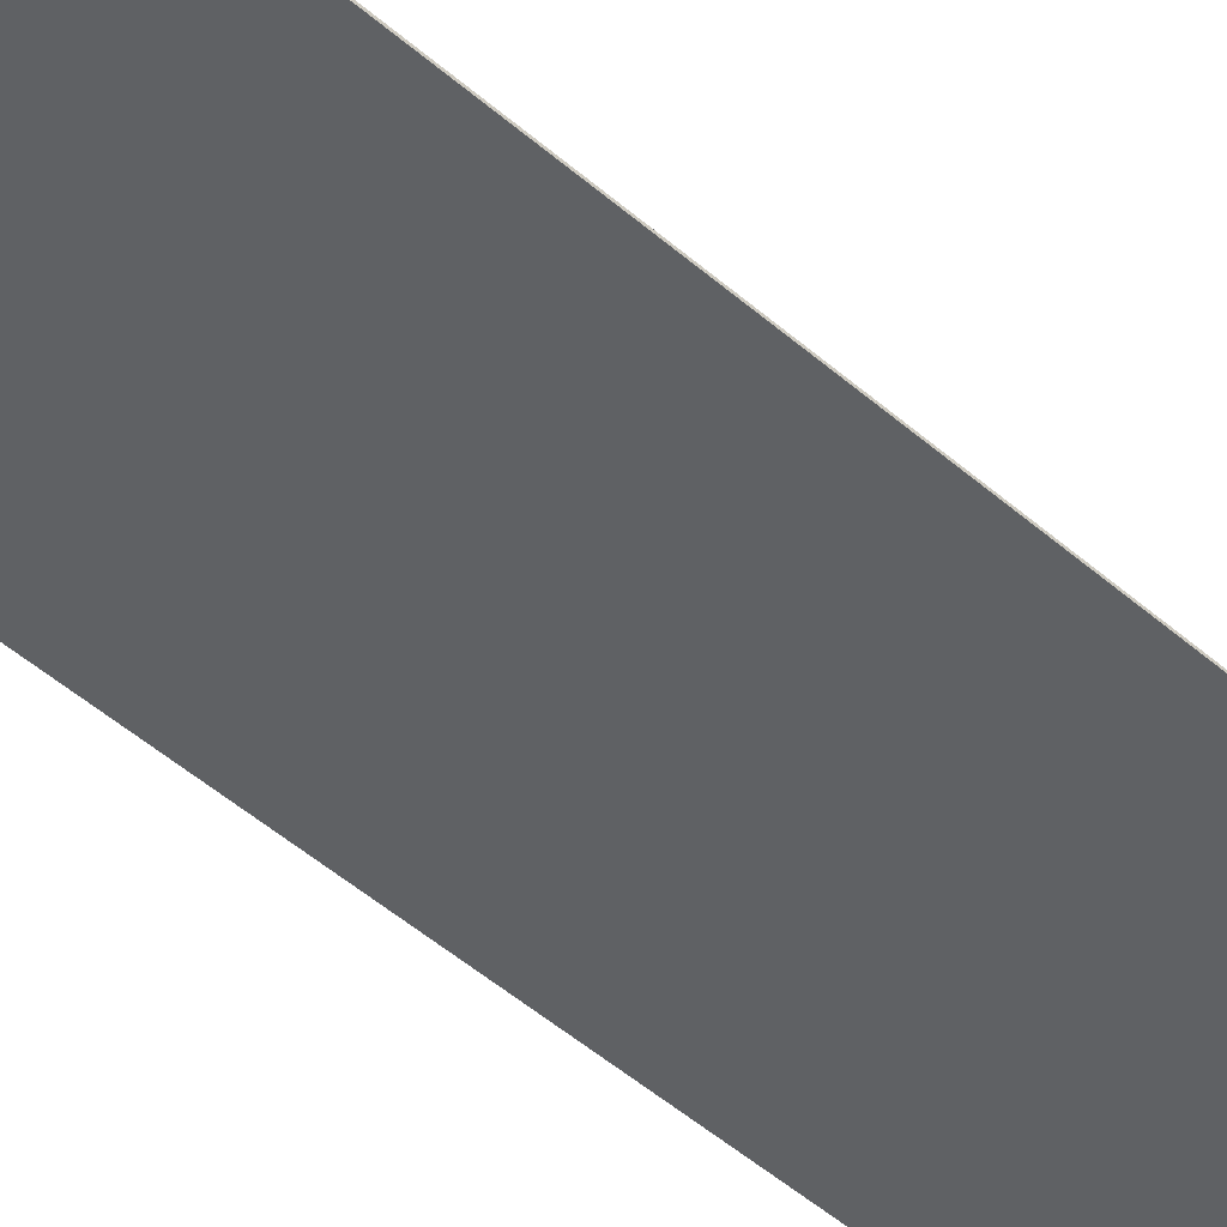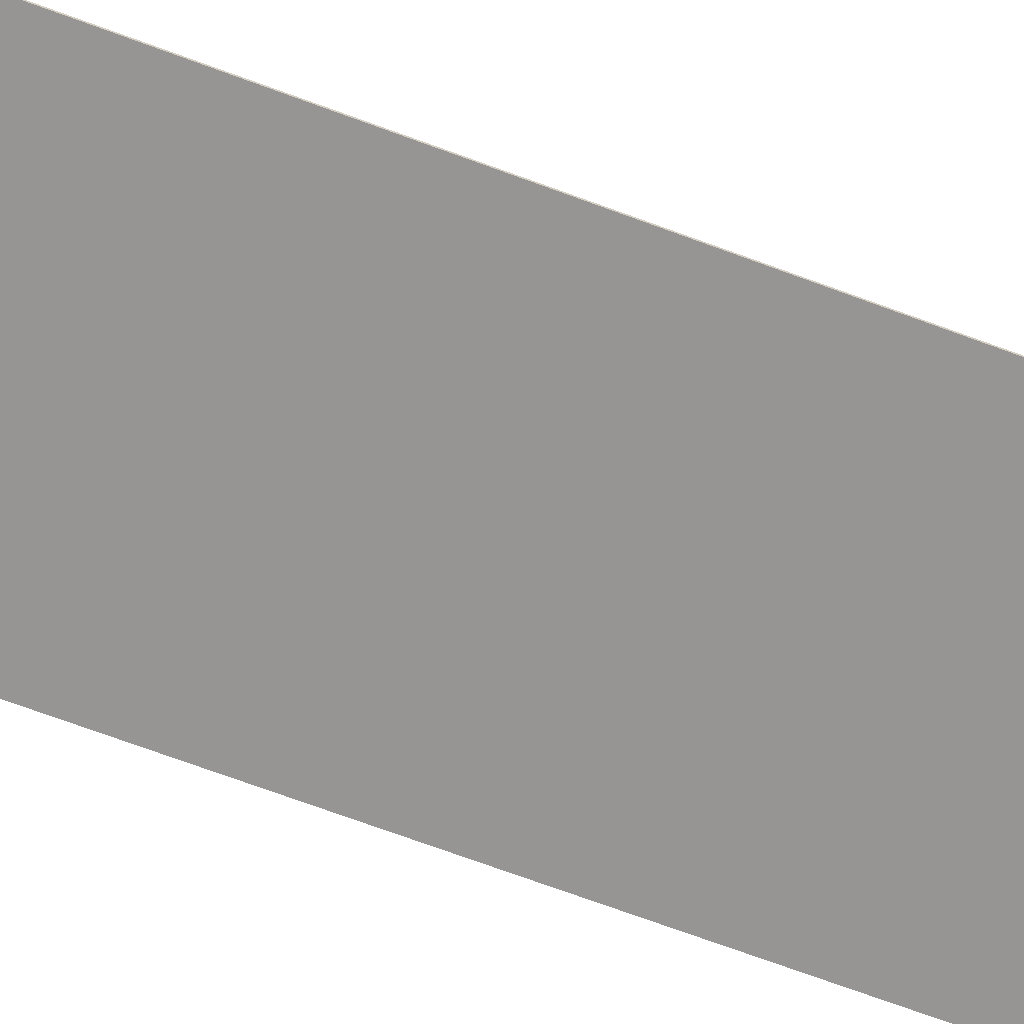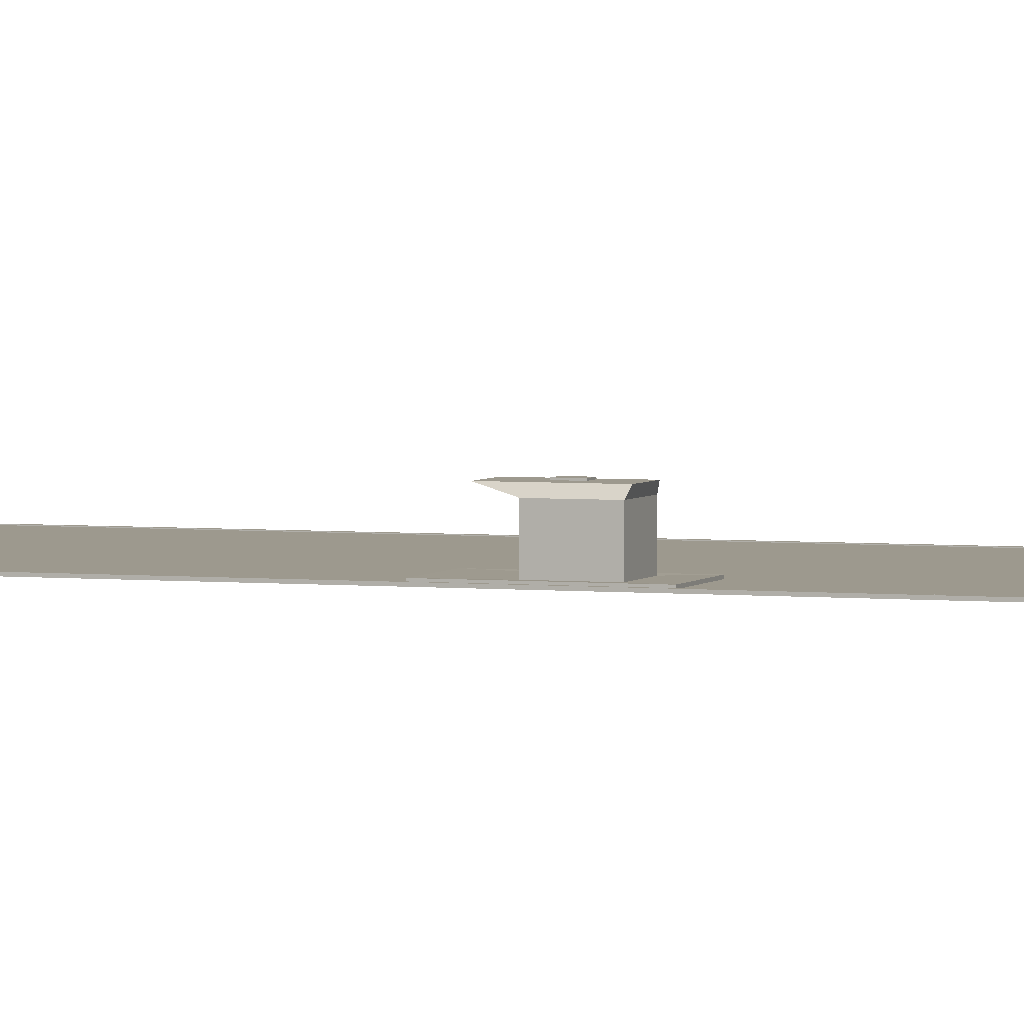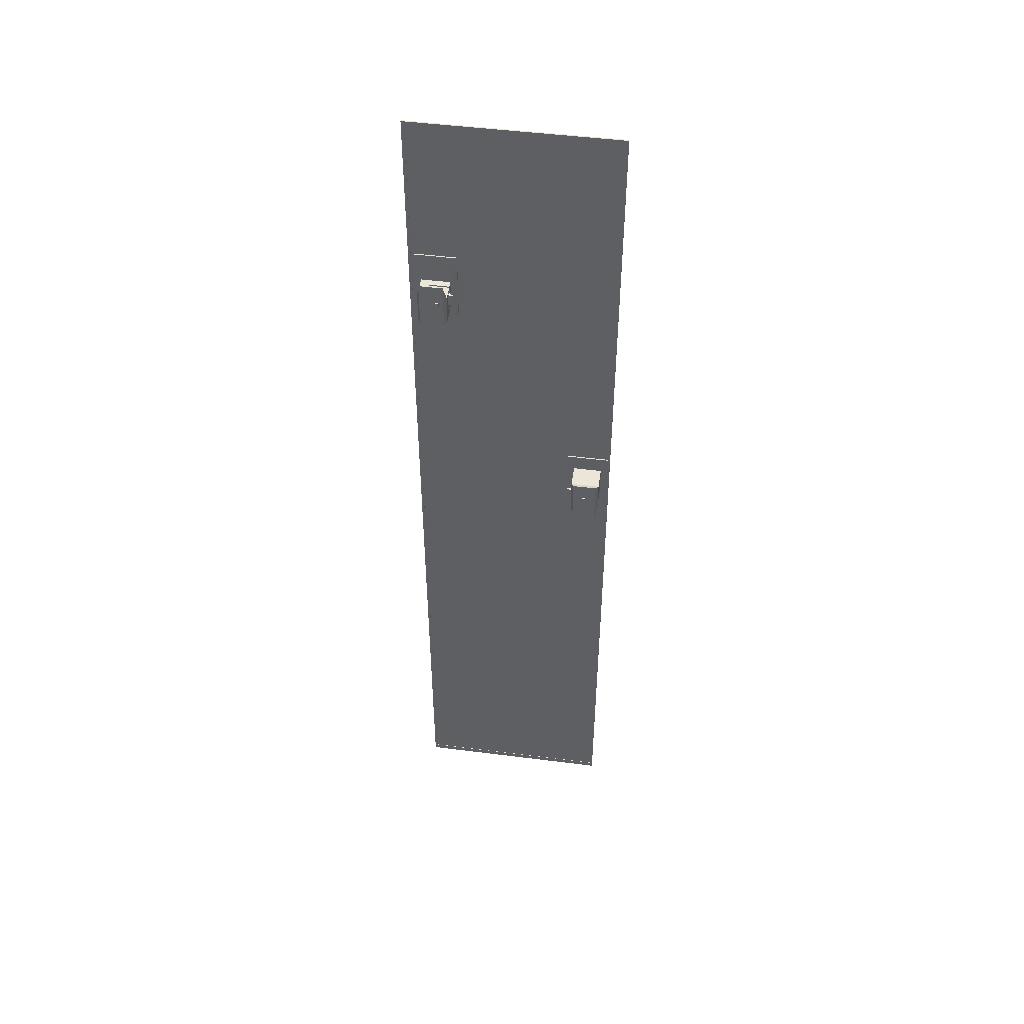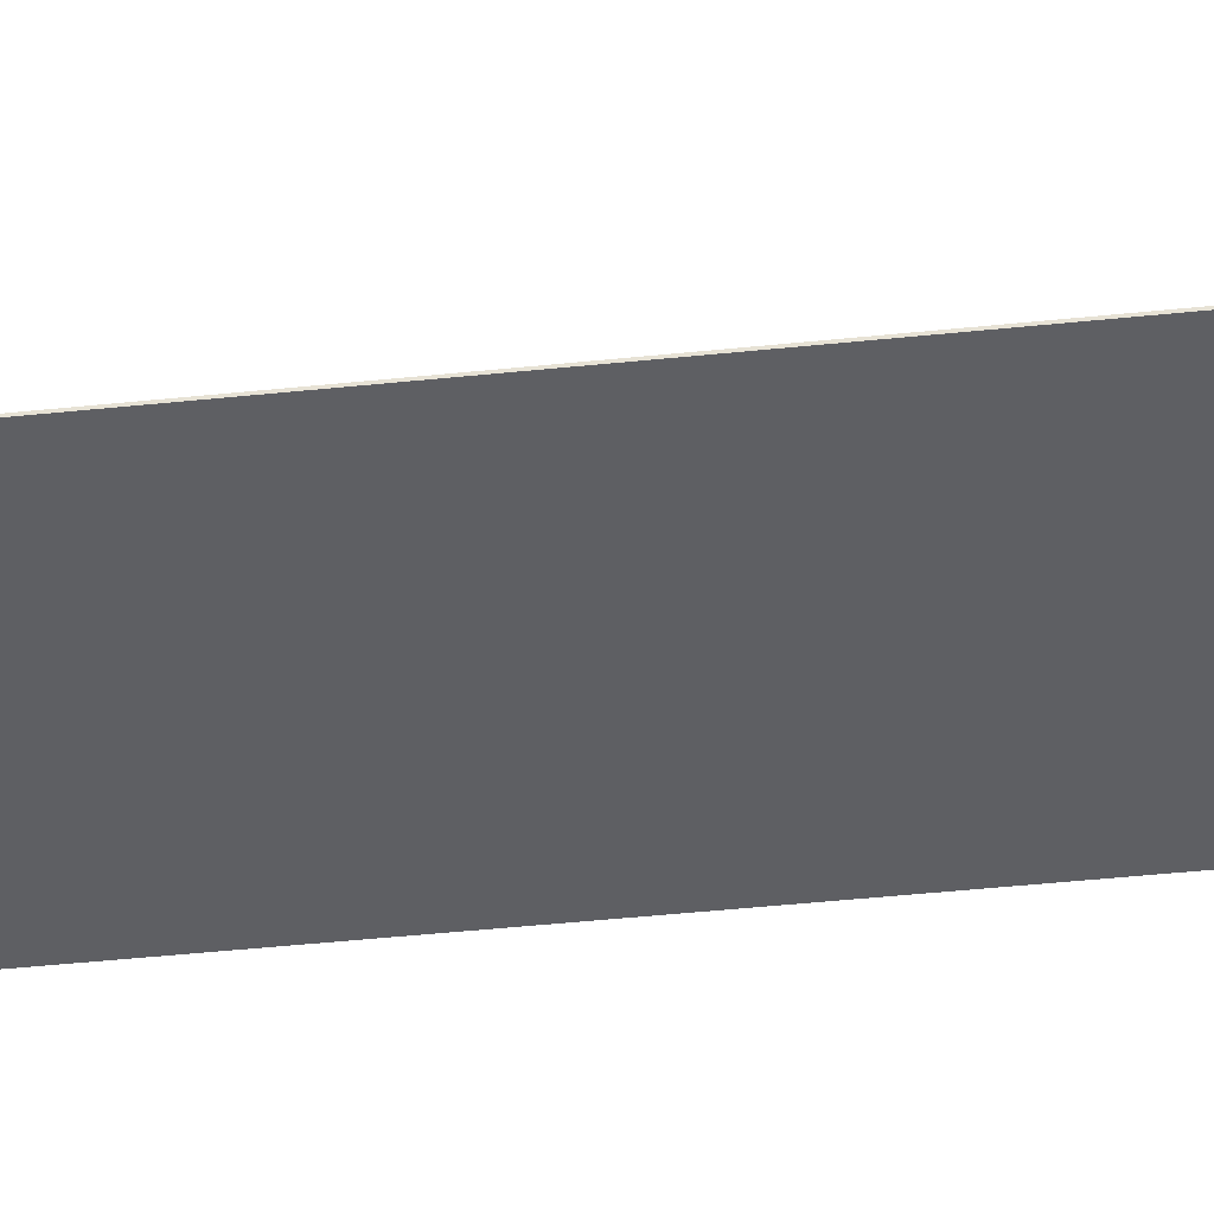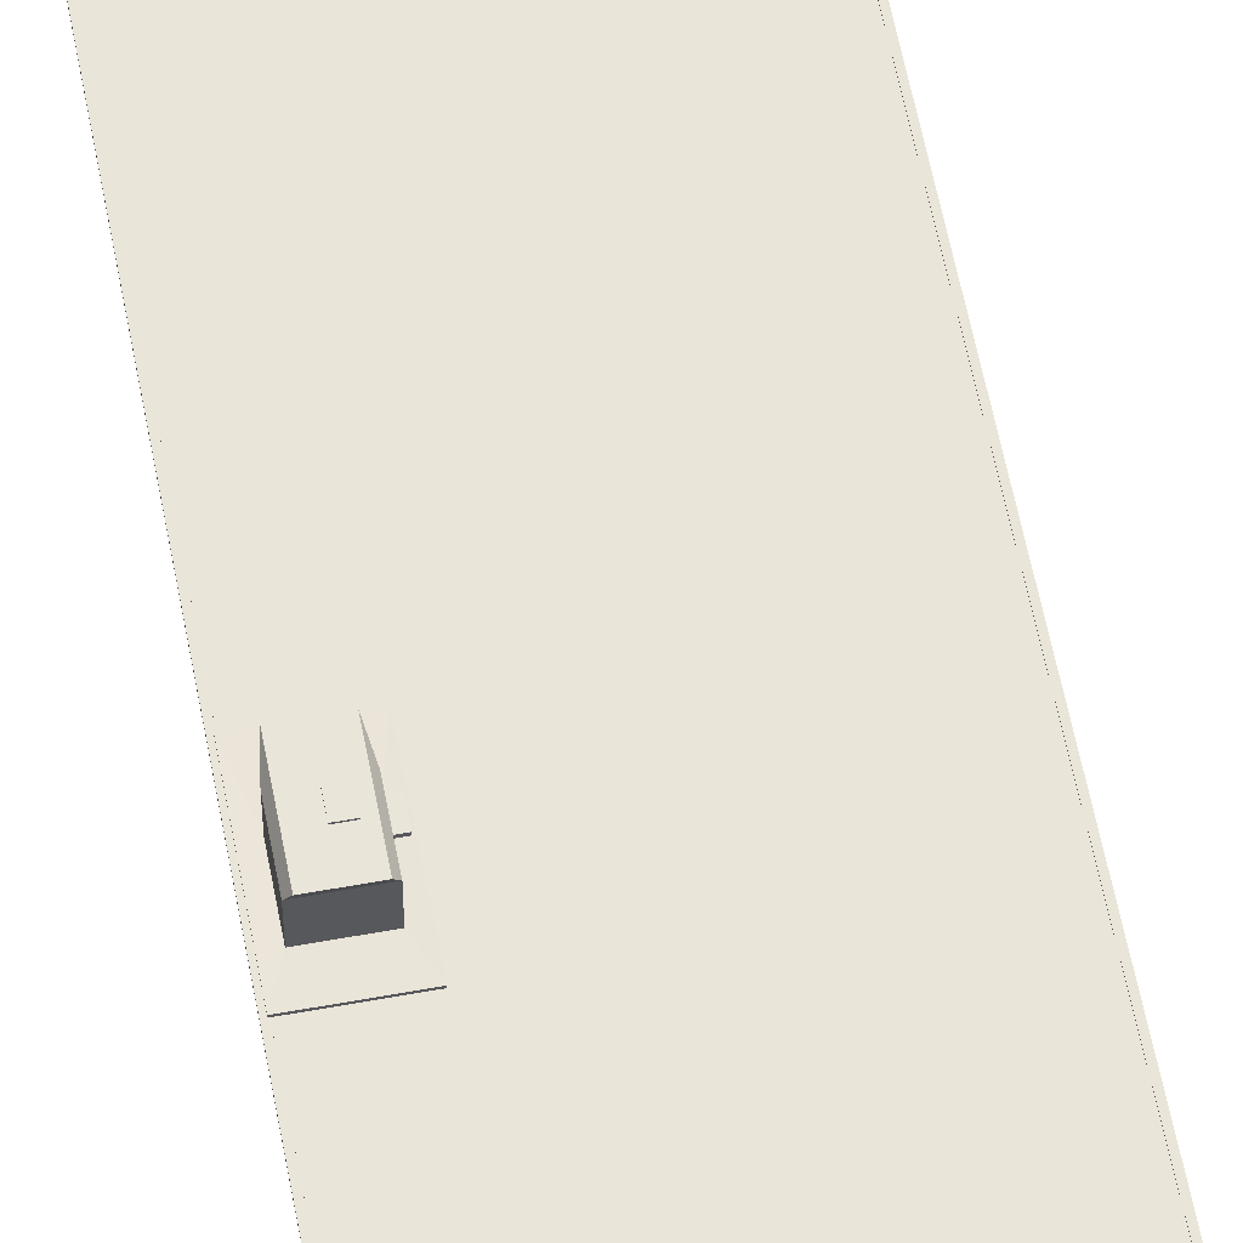
<metadata>
{"format":"obj","ext":"obj","renderer":"f3d","projection":"perspective","resolution":1024,"background":"white","views":[{"elev":-45.5,"azim":44.3,"up":"+Y"},{"elev":-67.5,"azim":69.3,"up":"+Y"},{"elev":3.4,"azim":-70.3,"up":"+Y"},{"elev":48.6,"azim":-171.9,"up":"+Z"},{"elev":-41.4,"azim":97.4,"up":"+Y"},{"elev":58.6,"azim":-10.7,"up":"+Y"}]}
</metadata>
<code>
o Cube.001_Cube.002
v -7.605 -0.05445 18.98
v -7.798 -0.1558 19.46
v -7.605 -0.05445 -55.51
v -7.798 -0.1558 -55.99
v 7.605 -0.05445 18.98
v 7.798 -0.1558 19.46
v 7.605 -0.05445 -55.51
v 7.798 -0.1558 -55.99
v -7.798 -0.05445 -55.99
v -7.798 -0.05445 19.46
v 7.798 -0.05445 -55.99
v 7.798 -0.05445 19.46
v -7.605 -0.07993 -55.51
v -7.605 -0.07993 18.98
v 7.605 -0.07993 -55.51
v 7.605 -0.07993 18.98
f 10 9 4 2
f 9 11 8 4
f 11 12 6 8
f 12 10 2 6
f 5 16 14 1
f 8 6 2 4
f 3 9 10 1
f 7 11 9 3
f 5 12 11 7
f 1 10 12 5
f 13 14 16 15
f 3 13 15 7
f 7 15 16 5
f 1 14 13 3
o store.002_Cube.015
v 6.901 0 3.118
v 5.852 2.011 4.31
v 6.901 0 5.446
v 5.852 2.011 5.134
v 4.722 0.06736 4.395
v 5.265 2.011 4.31
v 4.722 0.06736 5.211
v 5.265 2.011 5.134
v 6.901 0.5 3.118
v 6.901 0.5 5.446
v 4.722 1.196 5.211
v 5.645 2.112 4.627
v 5.645 2.112 4.818
v 5.472 2.112 4.818
v 5.472 2.112 4.627
v 4.722 0 5.446
v 4.722 0 3.118
v 4.722 0.5 3.118
v 4.832 1.196 5.211
v 4.832 0.06736 5.211
v 4.832 0.06736 4.395
v 4.832 1.196 4.395
v 4.352 1.249 5.259
v 4.352 1.119 5.259
v 4.352 1.249 4.346
v 4.352 1.119 4.346
v 5.345 1.249 5.259
v 5.345 1.119 5.259
v 5.345 1.249 4.346
v 5.345 1.119 4.346
v 5.852 2.112 4.31
v 5.852 2.112 5.134
v 5.265 2.112 5.134
v 5.265 2.112 4.31
v 4.722 0.06736 5.446
v 4.722 0.06736 3.118
v 7.446 0.01847 7.803
v 7.446 0.01847 1.803
v 4.177 0.01847 7.803
v 4.177 0.01847 1.803
v 7.446 -0.09237 7.803
v 7.446 -0.09237 1.803
v 4.177 -0.09237 7.803
v 4.177 -0.09237 1.803
v 6.901 0 4.803
v 6.901 0.06736 3.118
v 6.901 0.5 4.803
v 4.832 0.5 5.211
v 5.812 0 3.118
v 5.812 0.5 3.118
v 6.901 0.06736 4.803
v 5.812 0.06736 3.118
v 6.901 0.06736 5.446
v 4.722 0.5 5.211
v 4.722 0.5 4.395
v 4.722 0.5 5.446
v 4.832 0.5 4.395
v 4.722 0.6458 3.599
v 4.722 0.6458 3.312
v 4.722 0.6458 4.071
v 4.722 0.5 5.349
v 6.211 0.5 5.446
v 6.901 1.196 3.118
v 6.901 1.196 5.446
v 4.722 1.196 3.118
v 6.901 1.196 4.803
v 5.812 1.196 3.118
v 4.722 1.196 4.395
v 4.722 1.05 3.312
v 4.722 1.05 4.071
v 4.722 1.196 5.349
v 6.211 1.196 5.446
v 4.722 1.435 5.211
v 6.901 1.435 3.118
v 6.901 1.435 5.446
v 4.722 1.435 3.118
v 6.901 1.435 4.803
v 5.812 1.435 3.118
v 4.722 1.435 4.395
v 4.722 1.435 3.166
v 4.722 1.435 4.217
v 4.722 1.435 5.349
v 6.211 1.435 5.446
v 4.722 1.435 5.446
v 4.917 2.053 5.211
v 6.707 2.053 2.998
v 6.707 2.053 6.608
v 4.917 2.053 2.998
v 6.707 2.053 4.803
v 5.812 2.053 2.998
v 4.917 2.053 4.395
v 4.917 2.053 3.166
v 4.917 2.053 4.217
v 4.917 2.053 5.872
v 6.211 2.053 6.608
v 4.917 2.053 6.608
v 4.204 -0.06885 1.865
v 4.204 -0.06885 7.773
v 7.415 -0.06885 1.865
v 7.415 -0.06885 7.773
v 6.901 1.728 4.803
v 6.901 1.728 5.446
v 5.812 1.728 3.118
v 6.901 1.728 3.118
v 4.722 1.728 3.118
v 6.211 1.728 5.446
v 4.722 1.728 3.166
v 4.722 1.728 4.395
v 4.722 1.728 4.217
v 4.722 1.728 5.211
v 4.722 1.728 5.349
v 4.722 1.728 5.446
v 6.211 0.5 5.349
v 6.211 1.196 5.349
v 6.211 1.435 5.349
v 4.722 0.5 4.217
v 4.722 0.5 3.599
v 4.722 0.5 3.166
v 4.722 1.196 3.166
v 4.722 1.196 4.217
v 4.943 1.05 4.071
v 4.943 0.6458 3.599
v 4.943 1.05 3.312
v 4.943 0.6458 4.071
v 4.943 0.6458 3.312
f 65 54 56
f 32 23 21
f 28 48 47
f 31 49 30
f 17 53 54
f 33 55 32
f 21 33 32
f 28 29 48
f 31 50 49
f 61 53 17
f 33 56 55
f 20 48 49 24
f 24 49 50 22
f 56 33 65
f 65 17 54
f 18 47 48 20
f 135 136 97 96
f 35 27 84 38
f 32 51 23
f 97 136 84 95
f 88 78 26 80
f 93 82 79 90
f 126 124 95 89
f 90 79 83 94
f 99 88 80 91
f 25 63 67 62
f 44 43 39 40
f 82 63 25 79
f 45 41 39 43
f 27 70 77 87
f 126 89 98 127
f 70 64 36 23
f 34 66 68 52
f 52 68 65 33
f 50 31 28 47
f 67 69 19 61
f 67 63 26 69
f 22 50 47 18
f 48 29 30 49
f 53 57 58 54
f 56 60 59 55
f 21 52 33
f 61 19 53
f 62 67 61 17
f 42 46 44 40
f 42 41 45 46
f 40 39 41 42
f 69 26 78
f 27 35 64 70
f 19 69 51 32
f 133 134 52
f 77 70 23
f 72 51 78
f 51 69 78
f 134 34 52
f 52 21 133
f 21 71 132
f 132 133 21
f 23 51 77
f 51 72 77
f 115 113 114 116
f 21 23 36 37
f 81 34 134 135
f 83 66 34 81
f 71 21 37 73
f 80 26 63 82
f 79 25 66 83
f 136 132 71 84
f 46 45 43 44
f 71 73 38 84
f 94 83 81 92
f 91 80 82 93
f 54 58 60 56
f 92 81 135 96
f 66 25 62 68
f 68 62 17 65
f 55 59 57 53
f 127 98 100 128
f 125 97 95 124
f 119 94 92 121
f 89 95 84 27
f 118 91 93 117
f 123 96 97 125
f 122 99 91 118
f 120 90 94 119
f 89 27 87 98
f 128 100 99 122
f 121 92 96 123
f 30 28 31
f 53 19 32 55
f 117 93 90 120
f 30 29 28
f 111 103 105
f 102 106 105
f 111 105 110
f 106 109 105
f 110 105 101
f 104 108 106
f 101 105 107
f 106 108 109
f 110 112 111
f 105 109 107
f 105 103 118 117
f 106 102 120 119
f 102 105 117 120
f 104 106 119 121
f 103 111 122 118
f 108 104 121 123
f 107 109 125 124
f 101 107 124 126
f 110 101 126 127
f 109 108 123 125
f 112 110 127 128
f 111 112 128 122
f 88 99 131 130
f 78 88 130 129
f 129 130 87 77
f 130 131 98 87
f 98 131 99 100
f 129 77 72 78
f 74 76 140 138
f 85 75 141 139
f 86 85 139 137
f 76 74 133 132
f 74 75 134 133
f 75 85 135 134
f 86 76 132 136
f 85 86 136 135
f 137 138 140
f 137 139 138
f 139 141 138
f 76 86 137 140
f 75 74 138 141
o store.001_Cube.016
v -7.107 0 -13.22
v -6.058 2.011 -14.42
v -7.107 0 -15.55
v -6.058 2.011 -15.24
v -4.927 0.06736 -14.5
v -5.47 2.011 -14.42
v -4.927 0.06736 -15.32
v -5.47 2.011 -15.24
v -7.107 0.5 -13.22
v -7.107 0.5 -15.55
v -4.927 1.196 -15.32
v -5.851 2.112 -14.73
v -5.851 2.112 -14.92
v -5.677 2.112 -14.92
v -5.677 2.112 -14.73
v -4.927 0 -15.55
v -4.927 0 -13.22
v -4.927 0.5 -13.22
v -5.037 1.196 -15.32
v -5.037 0.06736 -15.32
v -5.037 0.06736 -14.5
v -5.037 1.196 -14.5
v -4.557 1.249 -15.36
v -4.557 1.119 -15.36
v -4.557 1.249 -14.45
v -4.557 1.119 -14.45
v -5.551 1.249 -15.36
v -5.551 1.119 -15.36
v -5.551 1.249 -14.45
v -5.551 1.119 -14.45
v -6.058 2.112 -14.42
v -6.058 2.112 -15.24
v -5.47 2.112 -15.24
v -5.47 2.112 -14.42
v -4.927 0.06736 -15.55
v -4.927 0.06736 -13.22
v -7.652 0.01847 -17.91
v -7.652 0.01847 -11.91
v -4.383 0.01847 -17.91
v -4.383 0.01847 -11.91
v -7.652 -0.09237 -17.91
v -7.652 -0.09237 -11.91
v -4.383 -0.09237 -17.91
v -4.383 -0.09237 -11.91
v -7.107 0 -14.91
v -7.107 0.06736 -13.22
v -7.107 0.5 -14.91
v -5.037 0.5 -15.32
v -6.017 0 -13.22
v -6.017 0.5 -13.22
v -7.107 0.06736 -14.91
v -6.017 0.06736 -13.22
v -7.107 0.06736 -15.55
v -4.927 0.5 -15.32
v -4.927 0.5 -14.5
v -4.927 0.5 -15.55
v -5.037 0.5 -14.5
v -4.927 0.6458 -13.7
v -4.927 0.6458 -13.42
v -4.927 0.6458 -14.18
v -4.927 0.5 -15.45
v -6.417 0.5 -15.55
v -7.107 1.196 -13.22
v -7.107 1.196 -15.55
v -4.927 1.196 -13.22
v -7.107 1.196 -14.91
v -6.017 1.196 -13.22
v -4.927 1.196 -14.5
v -4.927 1.05 -13.42
v -4.927 1.05 -14.18
v -4.927 1.196 -15.45
v -6.417 1.196 -15.55
v -4.927 1.435 -15.32
v -7.107 1.435 -13.22
v -7.107 1.435 -15.55
v -4.927 1.435 -13.22
v -7.107 1.435 -14.91
v -6.017 1.435 -13.22
v -4.927 1.435 -14.5
v -4.927 1.435 -13.27
v -4.927 1.435 -14.32
v -4.927 1.435 -15.45
v -6.417 1.435 -15.55
v -4.927 1.435 -15.55
v -5.122 2.053 -15.32
v -6.912 2.053 -13.1
v -6.912 2.053 -16.71
v -5.122 2.053 -13.1
v -6.912 2.053 -14.91
v -6.017 2.053 -13.1
v -5.122 2.053 -14.5
v -5.122 2.053 -13.27
v -5.122 2.053 -14.32
v -5.122 2.053 -15.98
v -6.417 2.053 -16.71
v -5.122 2.053 -16.71
v -4.409 -0.06885 -11.97
v -4.409 -0.06885 -17.88
v -7.62 -0.06885 -11.97
v -7.62 -0.06885 -17.88
v -7.107 1.728 -14.91
v -7.107 1.728 -15.55
v -6.017 1.728 -13.22
v -7.107 1.728 -13.22
v -4.927 1.728 -13.22
v -6.417 1.728 -15.55
v -4.927 1.728 -13.27
v -4.927 1.728 -14.5
v -4.927 1.728 -14.32
v -4.927 1.728 -15.32
v -4.927 1.728 -15.45
v -4.927 1.728 -15.55
v -6.417 0.5 -15.45
v -6.417 1.196 -15.45
v -6.417 1.435 -15.45
v -4.927 0.5 -14.32
v -4.927 0.5 -13.7
v -4.927 0.5 -13.27
v -4.927 1.196 -13.27
v -4.927 1.196 -14.32
v -5.148 1.05 -14.18
v -5.148 0.6458 -13.7
v -5.148 1.05 -13.42
v -5.148 0.6458 -14.18
v -5.148 0.6458 -13.42
f 190 179 181
f 157 148 146
f 153 173 172
f 156 174 155
f 142 178 179
f 158 180 157
f 146 158 157
f 153 154 173
f 156 175 174
f 186 178 142
f 158 181 180
f 145 173 174 149
f 149 174 175 147
f 181 158 190
f 190 142 179
f 143 172 173 145
f 260 261 222 221
f 160 152 209 163
f 157 176 148
f 222 261 209 220
f 213 203 151 205
f 218 207 204 215
f 251 249 220 214
f 215 204 208 219
f 224 213 205 216
f 150 188 192 187
f 169 168 164 165
f 207 188 150 204
f 170 166 164 168
f 152 195 202 212
f 251 214 223 252
f 195 189 161 148
f 159 191 193 177
f 177 193 190 158
f 175 156 153 172
f 192 194 144 186
f 192 188 151 194
f 147 175 172 143
f 173 154 155 174
f 178 182 183 179
f 181 185 184 180
f 146 177 158
f 186 144 178
f 187 192 186 142
f 167 171 169 165
f 167 166 170 171
f 165 164 166 167
f 194 151 203
f 152 160 189 195
f 144 194 176 157
f 258 259 177
f 202 195 148
f 197 176 203
f 176 194 203
f 259 159 177
f 177 146 258
f 146 196 257
f 257 258 146
f 148 176 202
f 176 197 202
f 240 238 239 241
f 146 148 161 162
f 206 159 259 260
f 208 191 159 206
f 196 146 162 198
f 205 151 188 207
f 204 150 191 208
f 261 257 196 209
f 171 170 168 169
f 196 198 163 209
f 219 208 206 217
f 216 205 207 218
f 179 183 185 181
f 217 206 260 221
f 191 150 187 193
f 193 187 142 190
f 180 184 182 178
f 252 223 225 253
f 250 222 220 249
f 244 219 217 246
f 214 220 209 152
f 243 216 218 242
f 248 221 222 250
f 247 224 216 243
f 245 215 219 244
f 214 152 212 223
f 253 225 224 247
f 246 217 221 248
f 155 153 156
f 178 144 157 180
f 242 218 215 245
f 155 154 153
f 236 228 230
f 227 231 230
f 236 230 235
f 231 234 230
f 235 230 226
f 229 233 231
f 226 230 232
f 231 233 234
f 235 237 236
f 230 234 232
f 230 228 243 242
f 231 227 245 244
f 227 230 242 245
f 229 231 244 246
f 228 236 247 243
f 233 229 246 248
f 232 234 250 249
f 226 232 249 251
f 235 226 251 252
f 234 233 248 250
f 237 235 252 253
f 236 237 253 247
f 213 224 256 255
f 203 213 255 254
f 254 255 212 202
f 255 256 223 212
f 223 256 224 225
f 254 202 197 203
f 199 201 265 263
f 210 200 266 264
f 211 210 264 262
f 201 199 258 257
f 199 200 259 258
f 200 210 260 259
f 211 201 257 261
f 210 211 261 260
f 262 263 265
f 262 264 263
f 264 266 263
f 201 211 262 265
f 200 199 263 266

</code>
